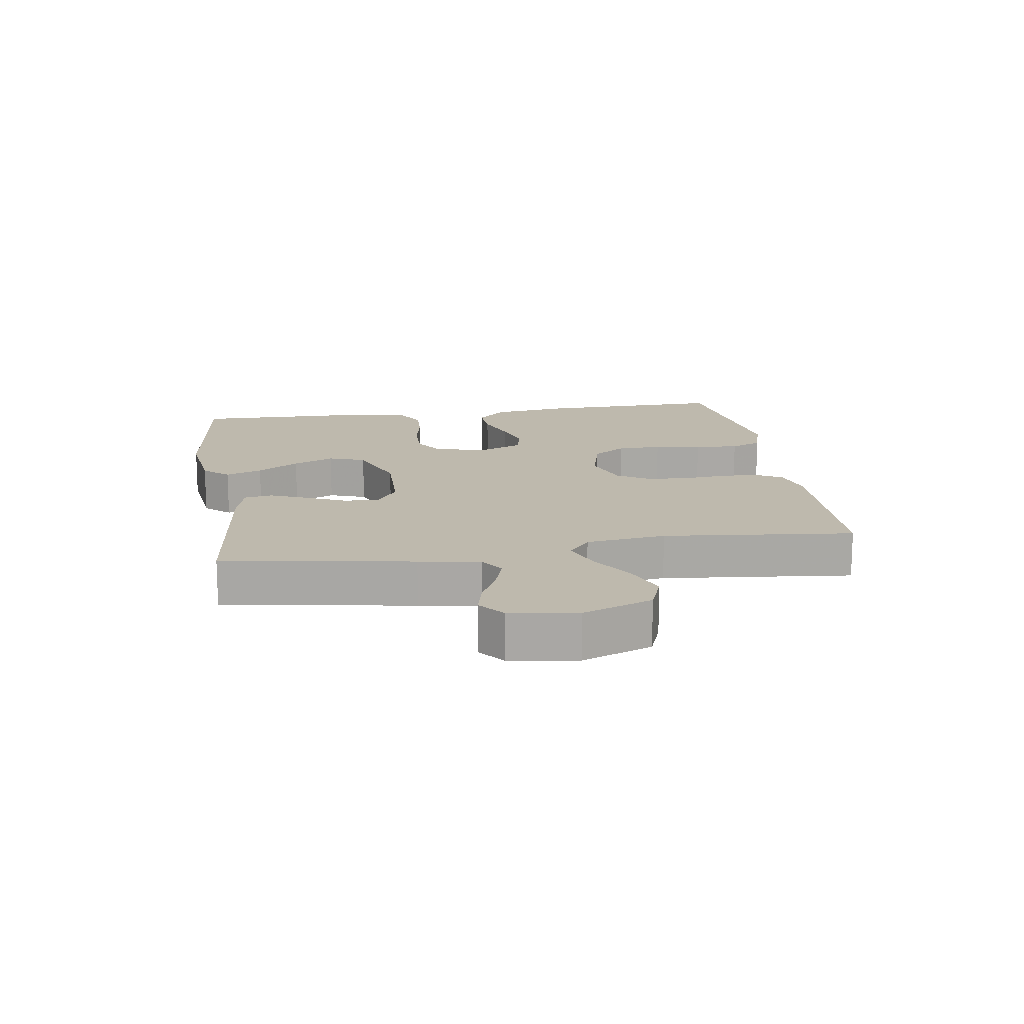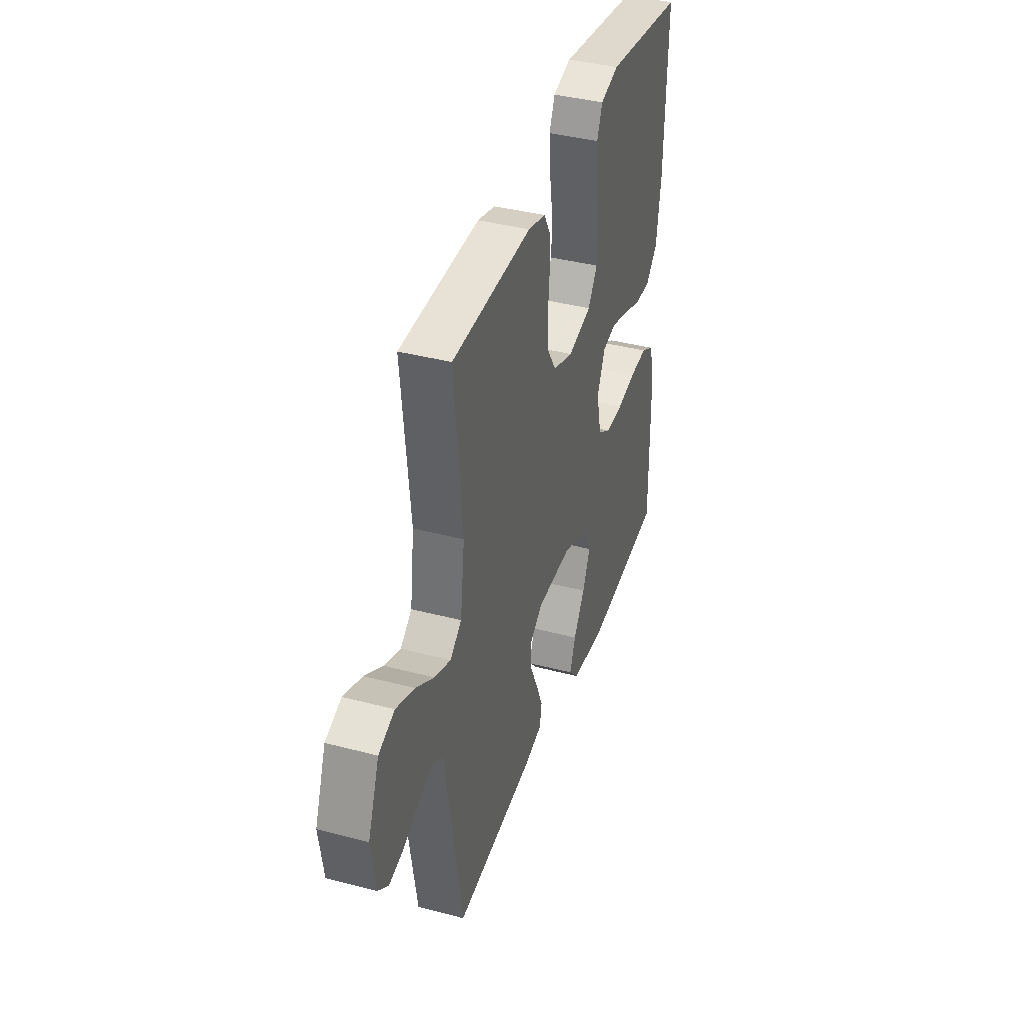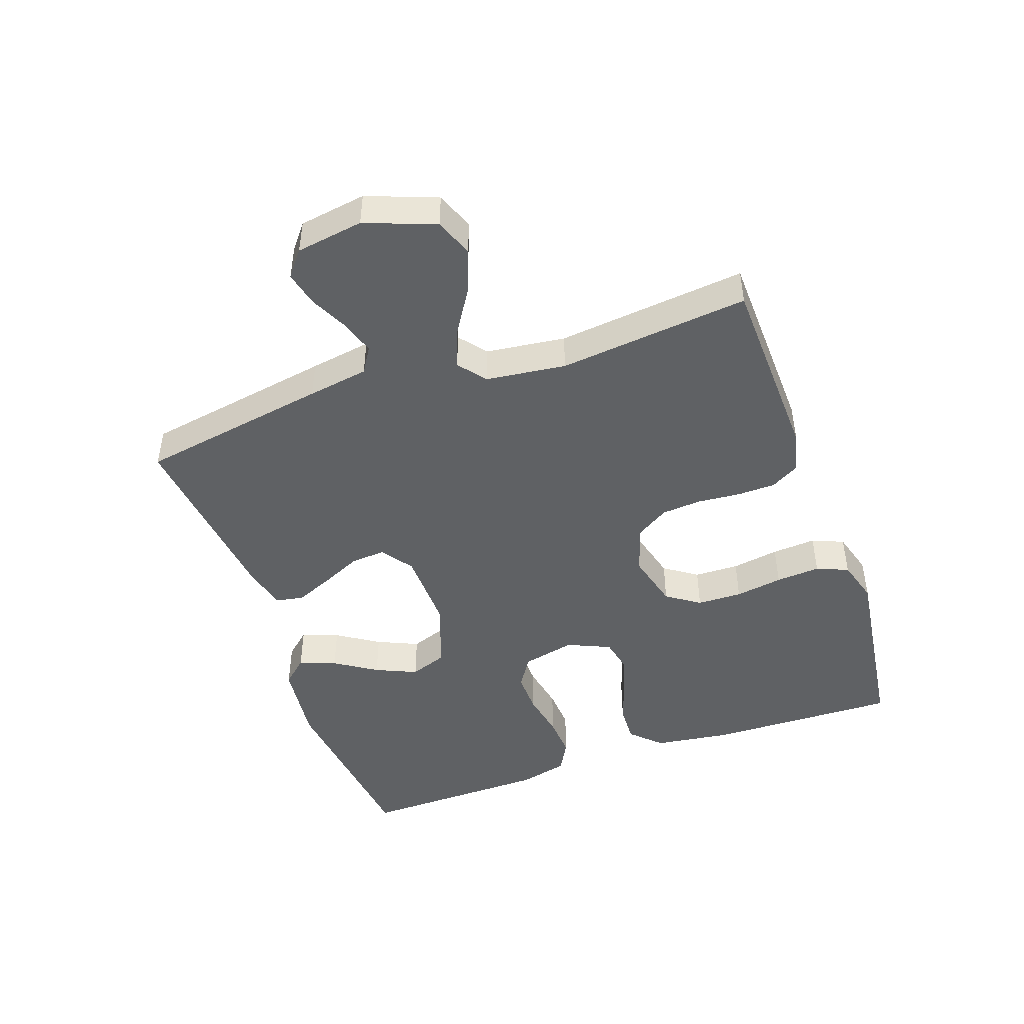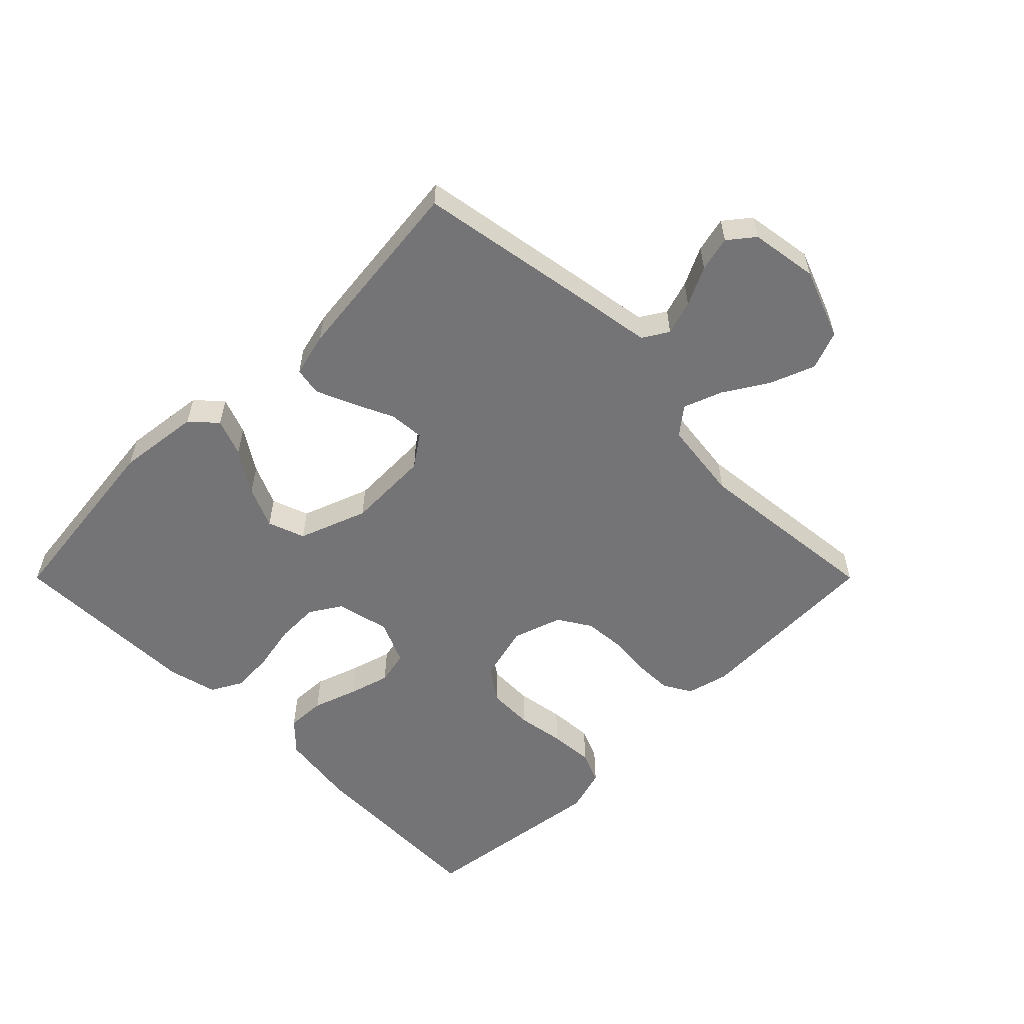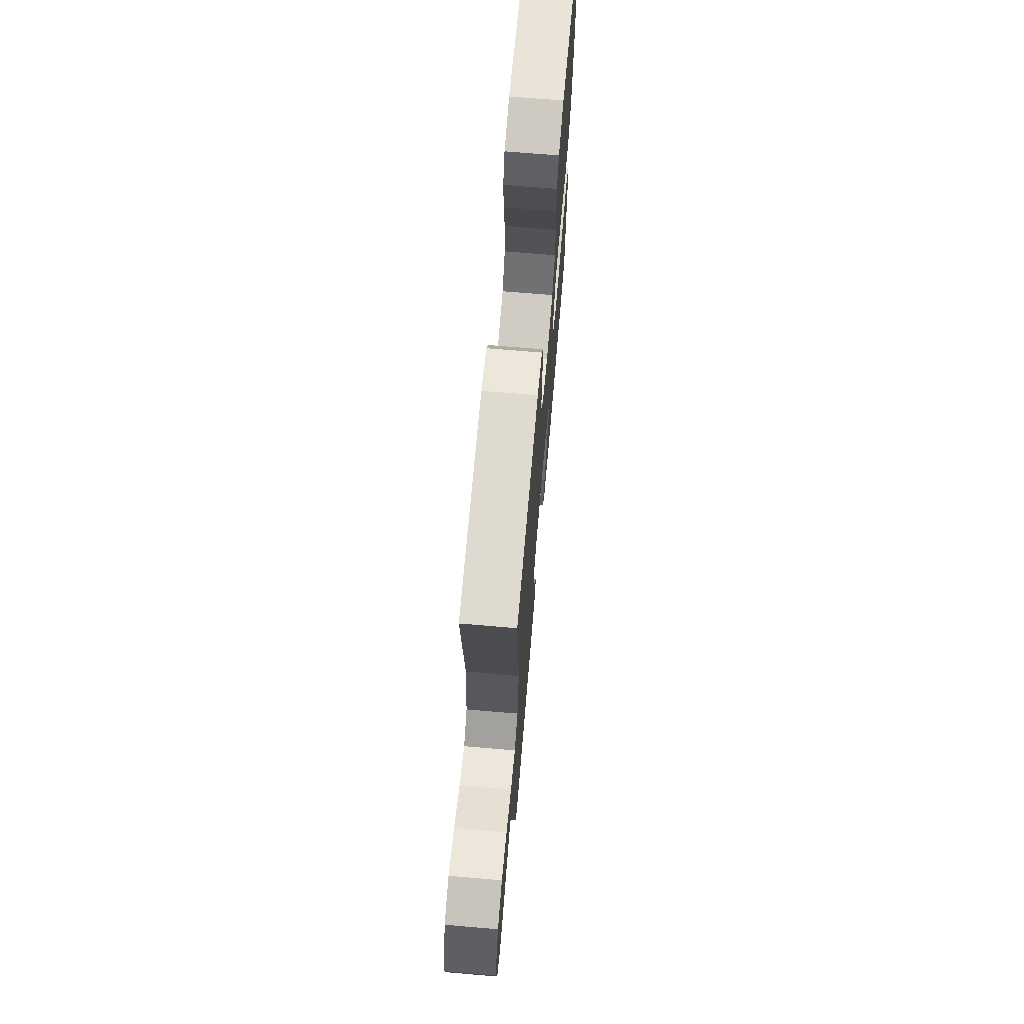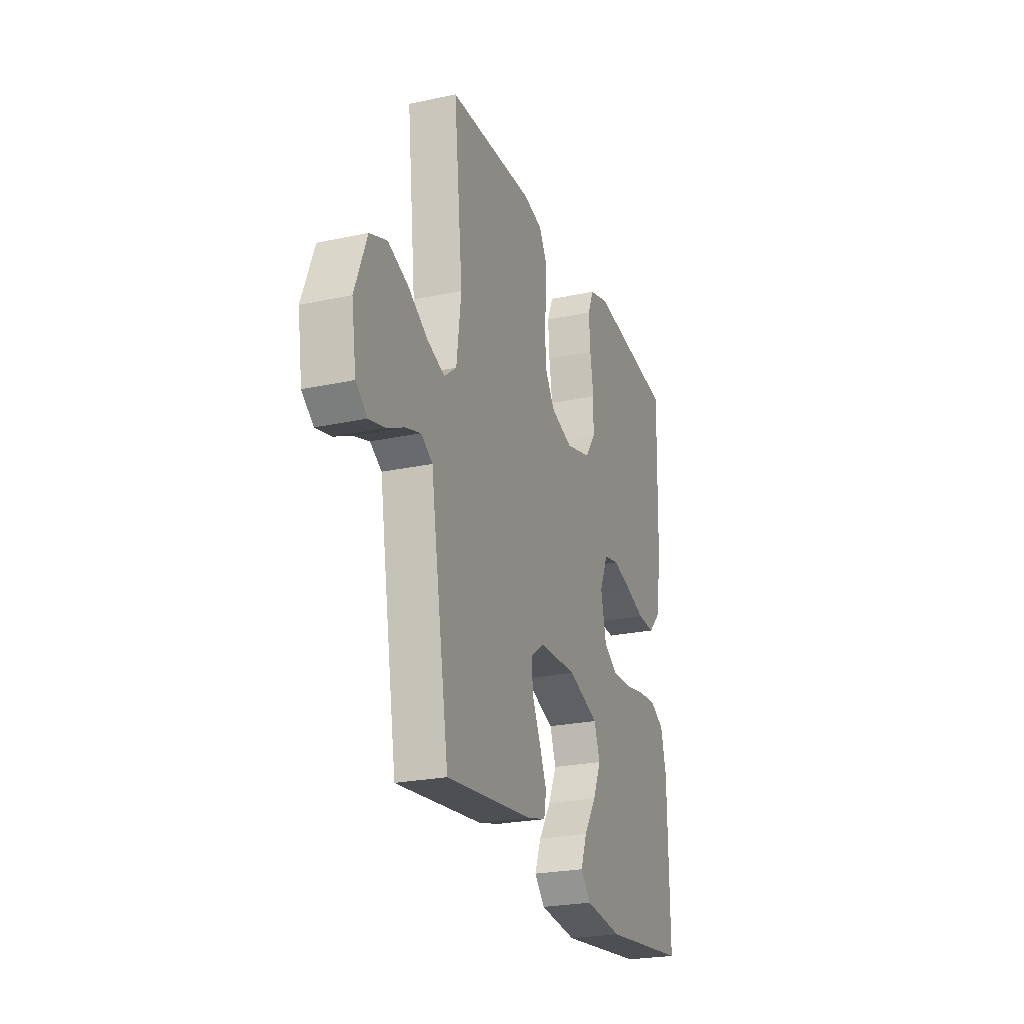
<metadata>
{"format":"obj","ext":"obj","renderer":"f3d","projection":"perspective","resolution":1024,"background":"white","views":[{"elev":15.3,"azim":-98.7,"up":"+Y"},{"elev":38.9,"azim":-71.7,"up":"+Z"},{"elev":-46.4,"azim":-70.5,"up":"+Y"},{"elev":-56.3,"azim":-135.0,"up":"+Y"},{"elev":69.2,"azim":-85.1,"up":"+Z"},{"elev":-24.2,"azim":-70.4,"up":"+Z"}]}
</metadata>
<code>
v 0.5 0.07 -0.5
v 0.2 0.07 -0.534
v 0.07 0.07 -0.518
v 0.034 0.07 -0.478
v 0.056 0.07 -0.42
v 0.099 0.07 -0.354
v 0.128 0.07 -0.289
v 0.107 0.07 -0.231
v 0 0.07 -0.191
v -0.131 0.07 -0.194
v -0.181 0.07 -0.229
v -0.177 0.07 -0.284
v -0.148 0.07 -0.347
v -0.123 0.07 -0.406
v -0.131 0.07 -0.45
v -0.2 0.07 -0.467
v -0.5 0.07 -0.5
v -0.55 0.07 -0.2
v -0.565 0.07 -0.104
v -0.605 0.07 -0.079
v -0.659 0.07 -0.096
v -0.719 0.07 -0.125
v -0.774 0.07 -0.138
v -0.814 0.07 -0.106
v -0.83 0.07 0
v -0.788 0.07 0.11
v -0.728 0.07 0.133
v -0.658 0.07 0.106
v -0.589 0.07 0.063
v -0.528 0.07 0.04
v -0.485 0.07 0.074
v -0.469 0.07 0.2
v -0.5 0.07 0.5
v -0.2 0.07 0.509
v -0.134 0.07 0.492
v -0.109 0.07 0.448
v -0.108 0.07 0.388
v -0.114 0.07 0.32
v -0.109 0.07 0.257
v -0.077 0.07 0.206
v 0 0.07 0.18
v 0.089 0.07 0.203
v 0.125 0.07 0.255
v 0.127 0.07 0.326
v 0.115 0.07 0.401
v 0.11 0.07 0.471
v 0.131 0.07 0.521
v 0.2 0.07 0.541
v 0.5 0.07 0.5
v 0.492 0.07 0.2
v 0.475 0.07 0.079
v 0.43 0.07 0.033
v 0.369 0.07 0.036
v 0.3 0.07 0.06
v 0.235 0.07 0.079
v 0.182 0.07 0.068
v 0.152 0.07 0
v 0.171 0.07 -0.084
v 0.22 0.07 -0.115
v 0.287 0.07 -0.114
v 0.36 0.07 -0.1
v 0.427 0.07 -0.096
v 0.476 0.07 -0.123
v 0.495 0.07 -0.2
v 0.5 0 -0.5
v 0.2 0 -0.534
v 0.07 0 -0.518
v 0.034 0 -0.478
v 0.056 0 -0.42
v 0.099 0 -0.354
v 0.128 0 -0.289
v 0.107 0 -0.231
v 0 0 -0.191
v -0.131 0 -0.194
v -0.181 0 -0.229
v -0.177 0 -0.284
v -0.148 0 -0.347
v -0.123 0 -0.406
v -0.131 0 -0.45
v -0.2 0 -0.467
v -0.5 0 -0.5
v -0.55 0 -0.2
v -0.565 0 -0.104
v -0.605 0 -0.079
v -0.659 0 -0.096
v -0.719 0 -0.125
v -0.774 0 -0.138
v -0.814 0 -0.106
v -0.83 0 0
v -0.788 0 0.11
v -0.728 0 0.133
v -0.658 0 0.106
v -0.589 0 0.063
v -0.528 0 0.04
v -0.485 0 0.074
v -0.469 0 0.2
v -0.5 0 0.5
v -0.2 0 0.509
v -0.134 0 0.492
v -0.109 0 0.448
v -0.108 0 0.388
v -0.114 0 0.32
v -0.109 0 0.257
v -0.077 0 0.206
v 0 0 0.18
v 0.089 0 0.203
v 0.125 0 0.255
v 0.127 0 0.326
v 0.115 0 0.401
v 0.11 0 0.471
v 0.131 0 0.521
v 0.2 0 0.541
v 0.5 0 0.5
v 0.492 0 0.2
v 0.475 0 0.079
v 0.43 0 0.033
v 0.369 0 0.036
v 0.3 0 0.06
v 0.235 0 0.079
v 0.182 0 0.068
v 0.152 0 0
v 0.171 0 -0.084
v 0.22 0 -0.115
v 0.287 0 -0.114
v 0.36 0 -0.1
v 0.427 0 -0.096
v 0.476 0 -0.123
v 0.495 0 -0.2
f 60 61 62 63
f 59 60 63 64
f 51 52 53 54
f 51 54 55
f 50 51 55
f 49 50 55 56
f 47 48 49 56
f 44 45 46 47
f 35 36 37 38
f 35 38 39
f 32 33 34 35
f 31 32 35 39
f 30 31 39 40
f 26 27 28 29
f 26 29 30
f 25 26 30
f 24 25 30
f 21 22 23 24
f 20 21 24 30
f 19 20 30 40
f 12 13 14 15
f 12 15 16 17
f 3 4 5 6
f 3 6 7
f 2 3 7
f 59 64 1 2
f 58 59 2 7
f 57 58 7 8
f 44 47 56 57
f 43 44 57
f 42 43 57 8
f 41 42 8 9
f 40 41 9 10
f 19 40 10 11
f 17 18 19
f 11 12 17 19
f 127 126 125 124
f 128 127 124 123
f 118 117 116 115
f 119 118 115
f 119 115 114
f 120 119 114 113
f 120 113 112 111
f 111 110 109 108
f 102 101 100 99
f 103 102 99
f 99 98 97 96
f 103 99 96 95
f 104 103 95 94
f 93 92 91 90
f 94 93 90
f 94 90 89
f 94 89 88
f 88 87 86 85
f 94 88 85 84
f 104 94 84 83
f 79 78 77 76
f 81 80 79 76
f 70 69 68 67
f 71 70 67
f 71 67 66
f 66 65 128 123
f 71 66 123 122
f 72 71 122 121
f 121 120 111 108
f 121 108 107
f 72 121 107 106
f 73 72 106 105
f 74 73 105 104
f 75 74 104 83
f 83 82 81
f 83 81 76 75
f 1 65 66 2
f 2 66 67 3
f 3 67 68 4
f 4 68 69 5
f 5 69 70 6
f 6 70 71 7
f 7 71 72 8
f 8 72 73 9
f 9 73 74 10
f 10 74 75 11
f 11 75 76 12
f 12 76 77 13
f 13 77 78 14
f 14 78 79 15
f 15 79 80 16
f 16 80 81 17
f 17 81 82 18
f 18 82 83 19
f 19 83 84 20
f 20 84 85 21
f 21 85 86 22
f 22 86 87 23
f 23 87 88 24
f 24 88 89 25
f 25 89 90 26
f 26 90 91 27
f 27 91 92 28
f 28 92 93 29
f 29 93 94 30
f 30 94 95 31
f 31 95 96 32
f 32 96 97 33
f 33 97 98 34
f 34 98 99 35
f 35 99 100 36
f 36 100 101 37
f 37 101 102 38
f 38 102 103 39
f 39 103 104 40
f 40 104 105 41
f 41 105 106 42
f 42 106 107 43
f 43 107 108 44
f 44 108 109 45
f 45 109 110 46
f 46 110 111 47
f 47 111 112 48
f 48 112 113 49
f 49 113 114 50
f 50 114 115 51
f 51 115 116 52
f 52 116 117 53
f 53 117 118 54
f 54 118 119 55
f 55 119 120 56
f 56 120 121 57
f 57 121 122 58
f 58 122 123 59
f 59 123 124 60
f 60 124 125 61
f 61 125 126 62
f 62 126 127 63
f 63 127 128 64
f 64 128 65 1

</code>
